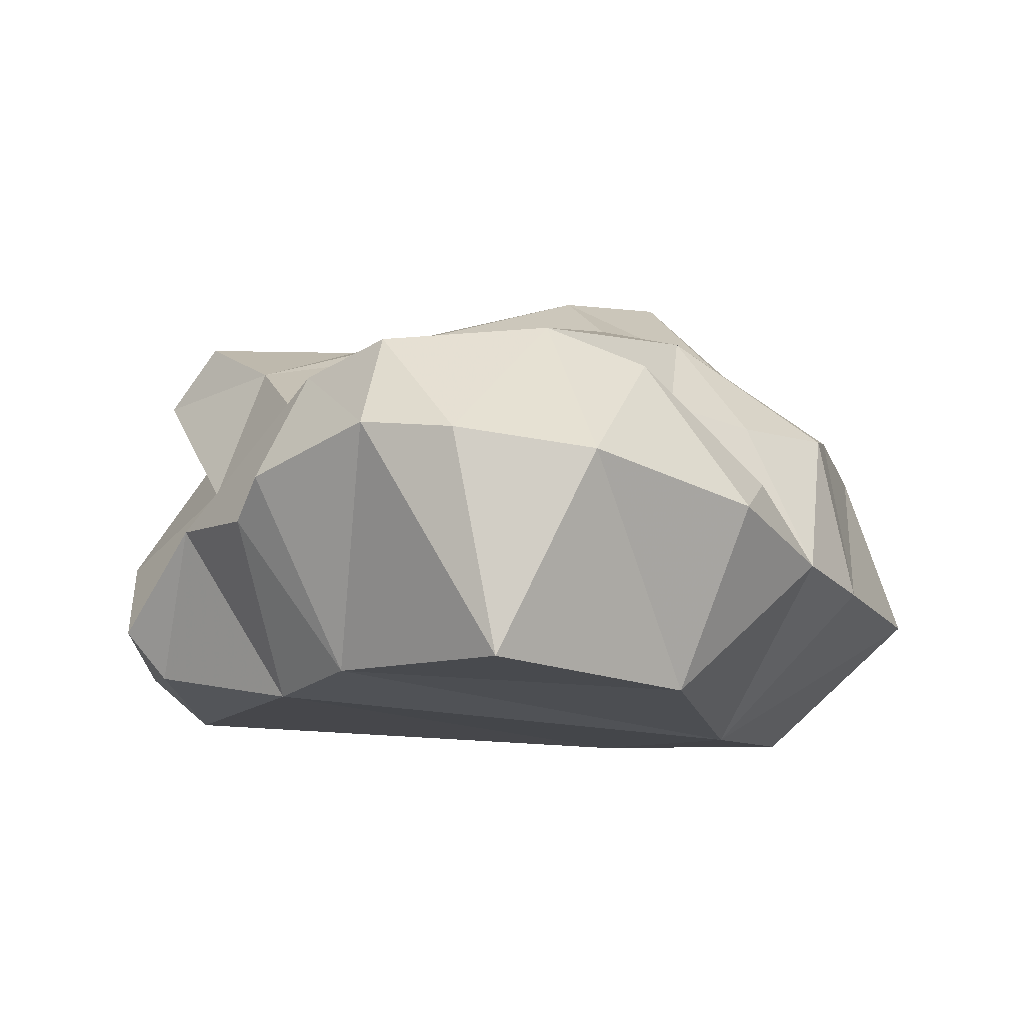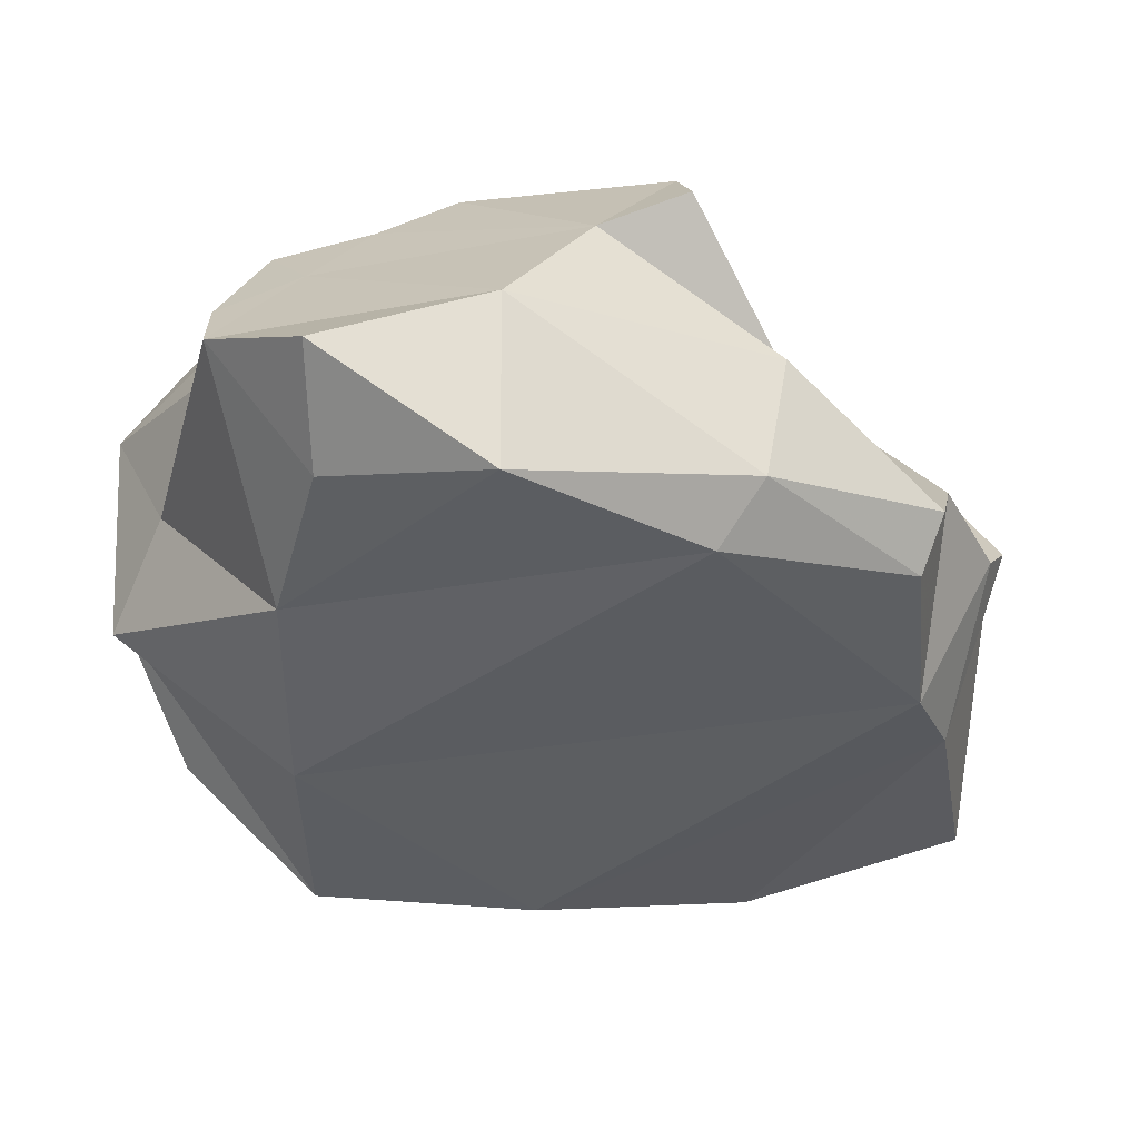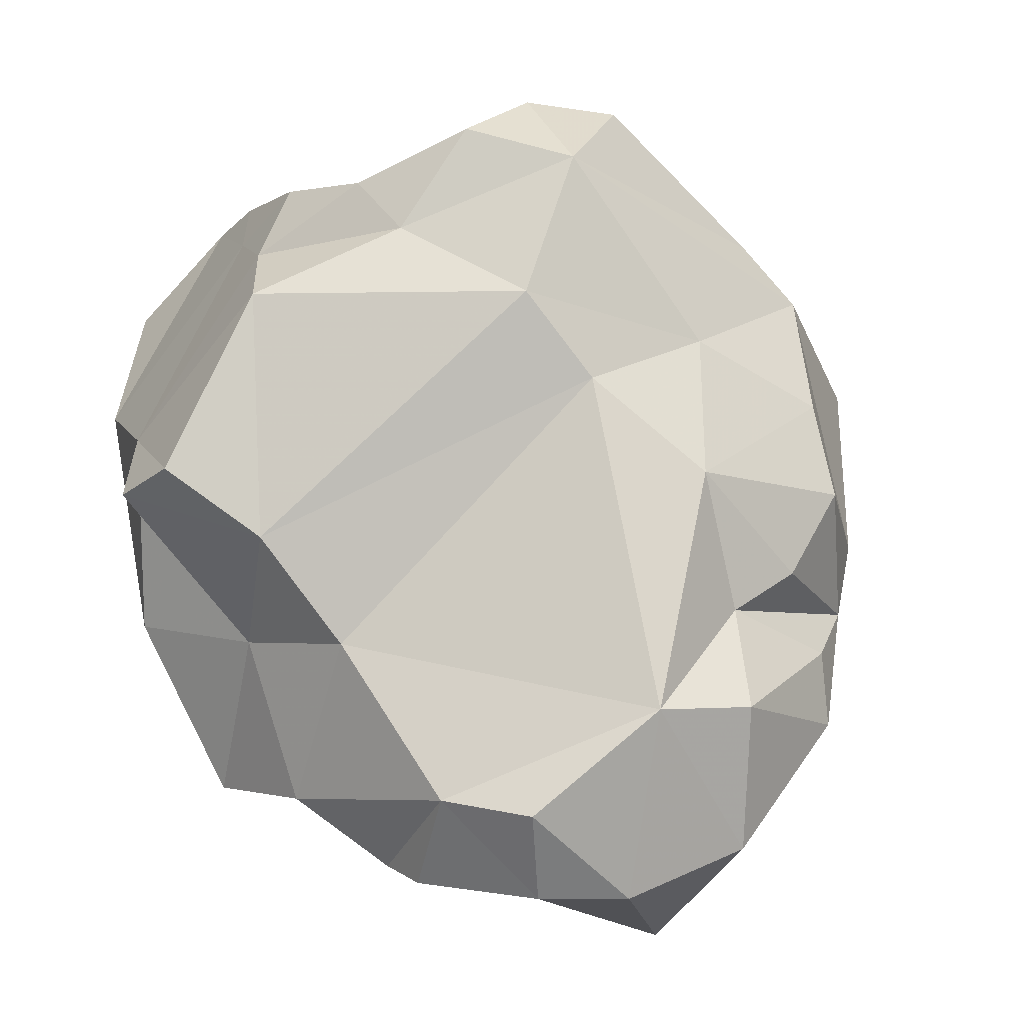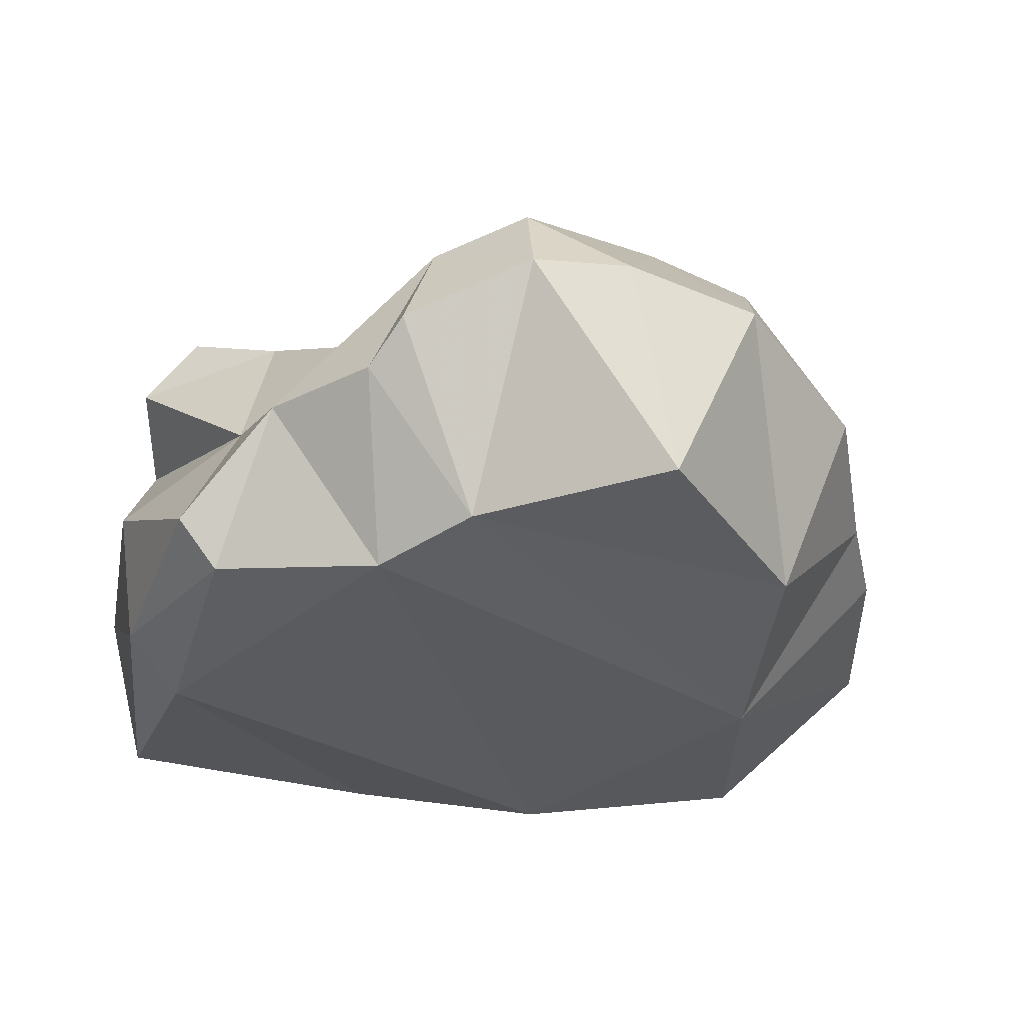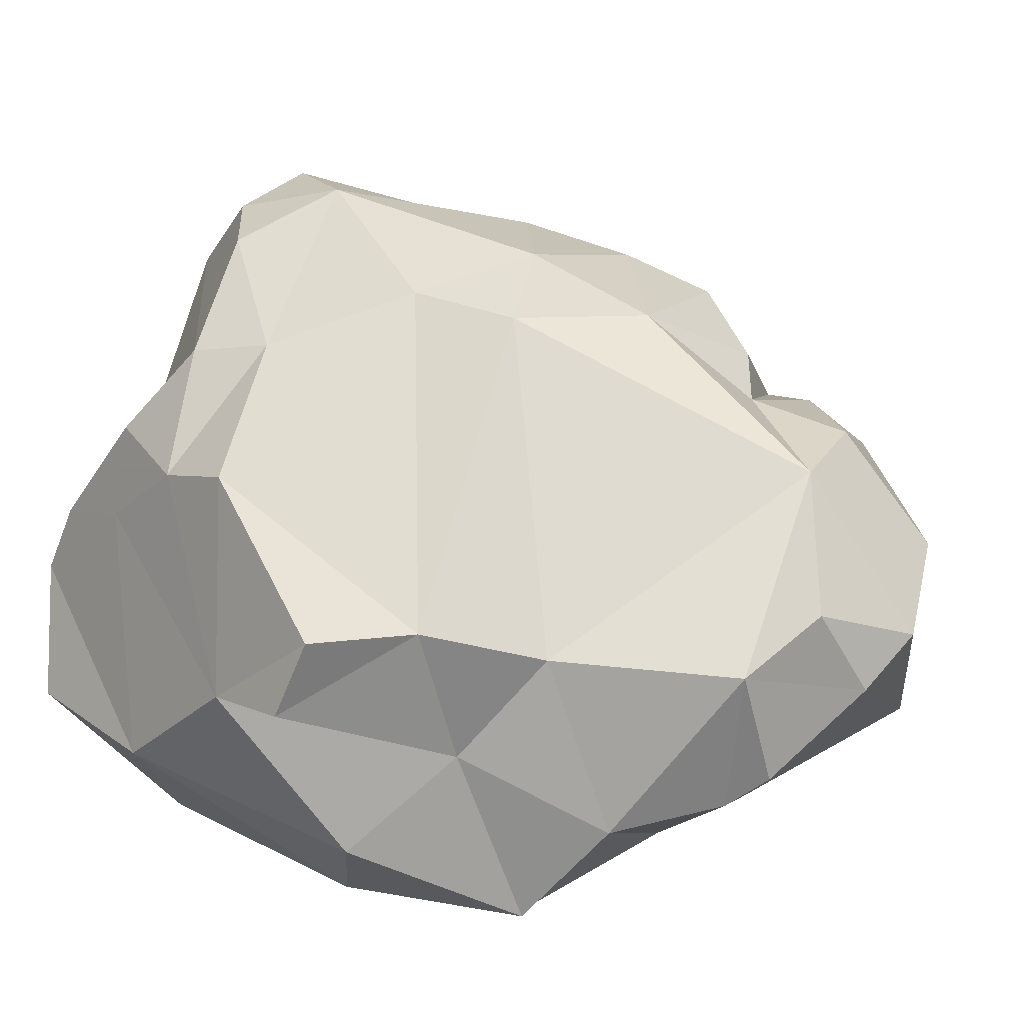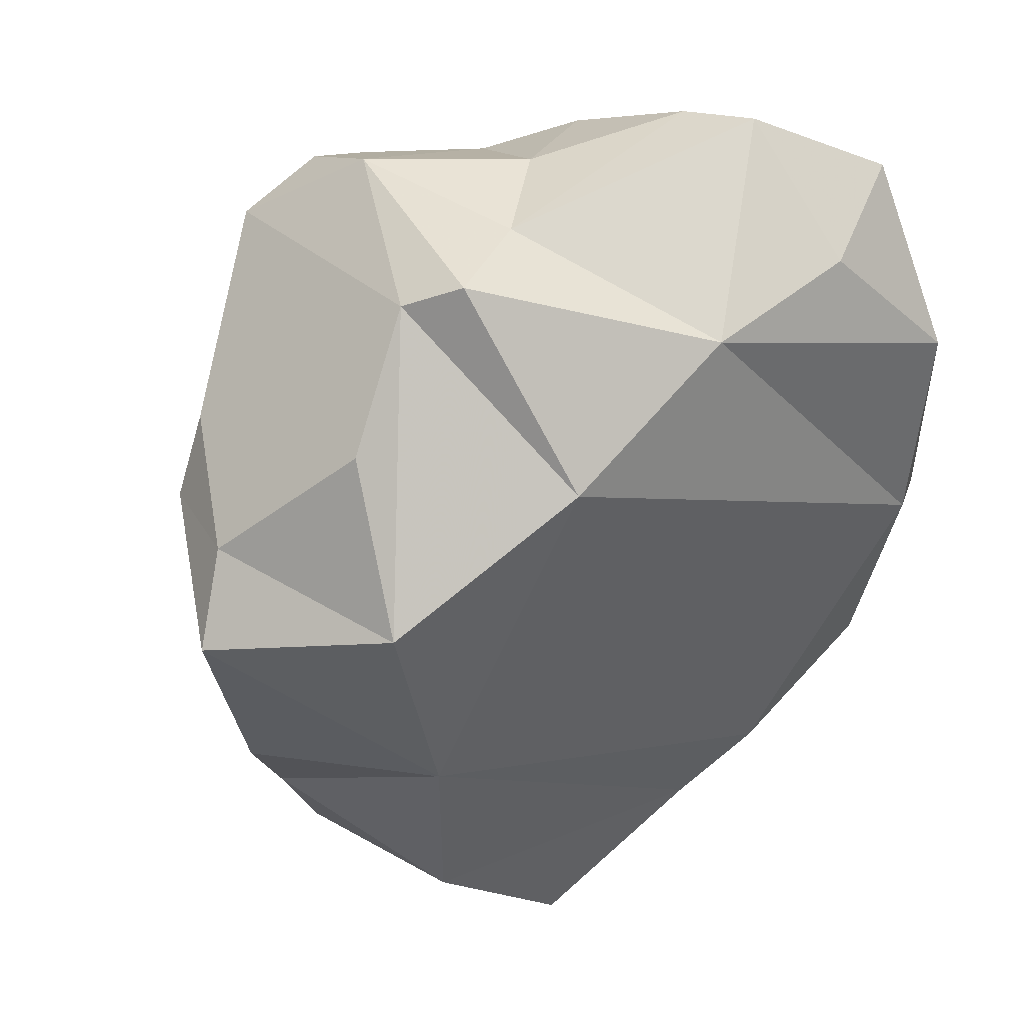
<metadata>
{"format":"obj","ext":"obj","renderer":"f3d","projection":"perspective","resolution":1024,"background":"white","views":[{"elev":-4.5,"azim":-172.7,"up":"+Y"},{"elev":-37.5,"azim":64.5,"up":"+Y"},{"elev":67.5,"azim":165.5,"up":"+Y"},{"elev":-25.7,"azim":166.3,"up":"+Y"},{"elev":54.4,"azim":114.7,"up":"+Y"},{"elev":39.8,"azim":-30.3,"up":"+Z"}]}
</metadata>
<code>
o Cube
v -1.055 0.4432 0.3944
v -1.025 0.7486 0.3407
v -1.169 0.3265 0.2009
v -0.7666 0.2389 0.7025
v -0.5377 0.4237 0.9471
v -0.3929 0.8836 1.068
v -0.6212 1.119 0.8568
v -0.9316 0.7912 0.5272
v -0.4425 1.318 0.6421
v -0.1921 1.287 0.8152
v -0.3893 1.181 0.9185
v 0.1192 1.178 0.7887
v 0.2953 0.9779 0.926
v 0.02566 0.7692 0.9984
v -0.1795 0.5162 0.9961
v -0.4195 0.3258 1.017
v 0.4246 1.039 0.7167
v 0.4659 1.19 0.5231
v 0.7938 1.142 0.1074
v 0.04195 1.207 0.6092
v 0.9245 0.974 0.1375
v 0.8634 0.826 0.3545
v 0.9338 0.4636 0.6111
v 0.7917 0.2967 0.9954
v 0.5054 0.4728 1.126
v 0.4102 0.6474 1.087
v 0.4562 0.7999 0.8925
v 0.4556 0.9083 -0.3927
v 0.5954 1.039 -0.0991
v 0.3041 0.9222 -0.8721
v 0.09469 0.9971 -0.9914
v -0.2855 1.045 -0.8144
v -0.3439 1.169 0.06903
v 0.6937 0.6875 -0.2462
v -0.2241 1.288 0.3004
v 0.9726 0.4927 -0.05483
v 0.9285 0.1812 -0.0149
v 0.8631 0.3013 -0.5092
v 0.6666 0.5553 -0.6671
v 0.4707 0.564 -0.9117
v 0.4053 0.6648 -1.001
v 0.119 0.7784 -1.147
v -0.1088 0.7585 -1.201
v -0.4385 0.7091 -1.137
v -0.5291 0.9415 -0.8362
v 0.7665 0.1812 -0.4959
v 0.7939 0.05391 0.04031
v 0.8427 0.05569 0.5677
v 0.5575 0.1405 0.8704
v 0.1616 0.08035 0.8005
v -0.3034 -0.01926 0.5761
v -0.8107 -0.009477 0.3277
v -0.6837 0.01945 -0.2216
v -0.6105 0.1488 -0.7958
v -0.2098 0.227 -1.203
v 0.2101 0.1967 -0.9064
v 0.3978 0.134 -0.7143
v -0.7801 0.594 -0.8385
v -0.8095 0.6616 -0.6579
v -0.576 0.8782 -0.5507
v -0.5724 1.083 -0.2293
v -0.6704 1.052 0.155
v -1.038 0.4011 -0.291
v -0.9317 0.4668 -0.5013
v -0.9643 0.8299 -0.01558
v -0.9491 0.8075 -0.2738
v -0.7652 0.8238 -0.4703
f 4 8 1
f 1 2 3
f 7 9 8
f 6 11 7
f 9 11 10
f 6 5 16
f 6 16 15
f 6 15 14
f 10 6 12
f 6 14 12
f 4 5 8
f 27 17 13
f 24 23 25
f 6 7 5
f 8 2 1
f 8 9 2
f 7 11 9
f 11 6 10
f 12 14 13
f 22 21 19
f 22 19 18
f 22 27 23
f 13 17 12
f 26 25 27
f 27 22 17
f 17 22 18
f 8 5 7
f 20 35 9
f 9 10 20
f 12 17 20
f 18 20 17
f 18 35 20
f 19 29 18
f 30 31 32
f 28 30 32
f 28 32 33
f 28 33 29
f 36 37 38
f 33 35 29
f 18 29 35
f 36 38 34
f 38 39 34
f 34 39 28
f 28 39 30
f 30 40 41
f 39 40 30
f 42 43 31
f 31 43 32
f 32 44 45
f 43 44 32
f 20 10 12
f 47 46 37
f 51 52 53
f 54 55 56
f 53 54 56
f 56 57 53
f 48 49 50
f 47 48 50
f 46 47 57
f 50 51 47
f 47 51 57
f 53 57 51
f 58 45 44
f 61 62 33
f 45 60 32
f 32 61 33
f 60 61 32
f 3 2 63
f 2 65 63
f 65 66 63
f 60 67 61
f 66 64 63
f 64 60 59
f 62 61 65
f 61 67 66
f 2 9 62
f 41 42 30
f 22 36 34
f 29 34 28
f 23 24 48
f 47 37 48
f 13 26 27
f 14 15 26
f 15 16 50
f 16 5 51
f 25 15 50
f 5 4 52
f 63 64 53
f 1 52 4
f 54 64 58
f 58 44 54
f 55 44 43
f 37 46 38
f 59 45 58
f 60 45 59
f 62 65 2
f 64 67 60
f 67 64 66
f 65 61 66
f 62 35 33
f 9 35 62
f 30 42 31
f 23 36 22
f 29 21 34
f 19 21 29
f 48 24 49
f 26 15 25
f 14 26 13
f 55 42 56
f 50 16 51
f 51 5 52
f 24 25 49
f 49 25 50
f 53 64 54
f 63 53 3
f 3 52 1
f 53 52 3
f 58 64 59
f 54 44 55
f 43 42 55
f 38 46 39
f 48 37 23
f 56 42 41
f 41 40 56
f 56 40 57
f 40 39 57
f 57 39 46
f 23 37 36
f 34 21 22
f 25 23 27

</code>
